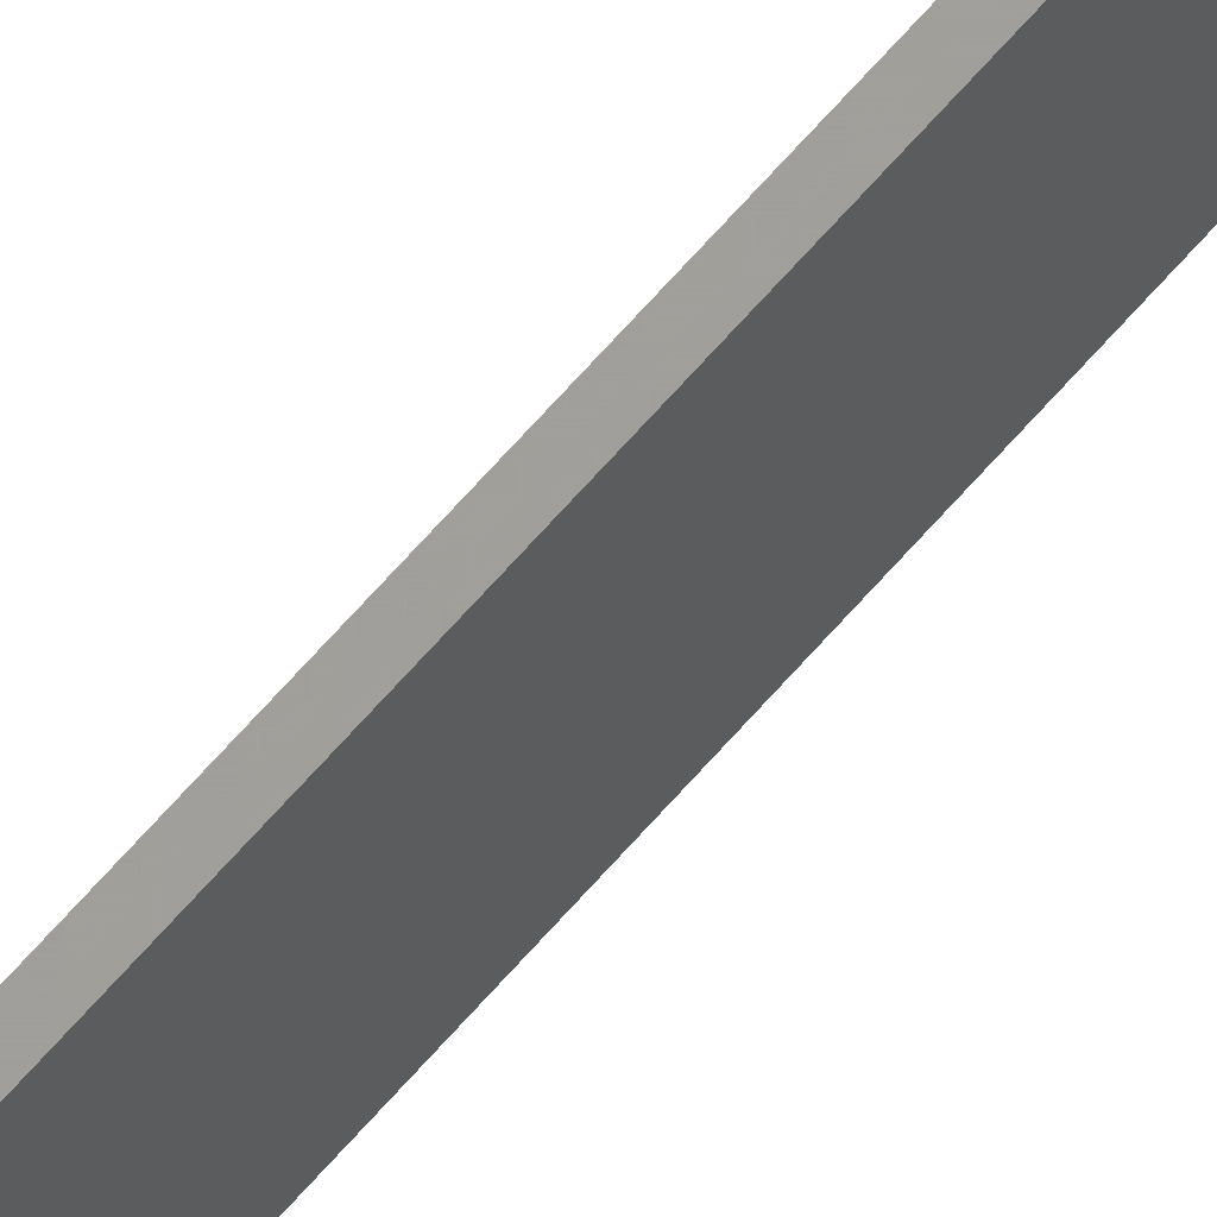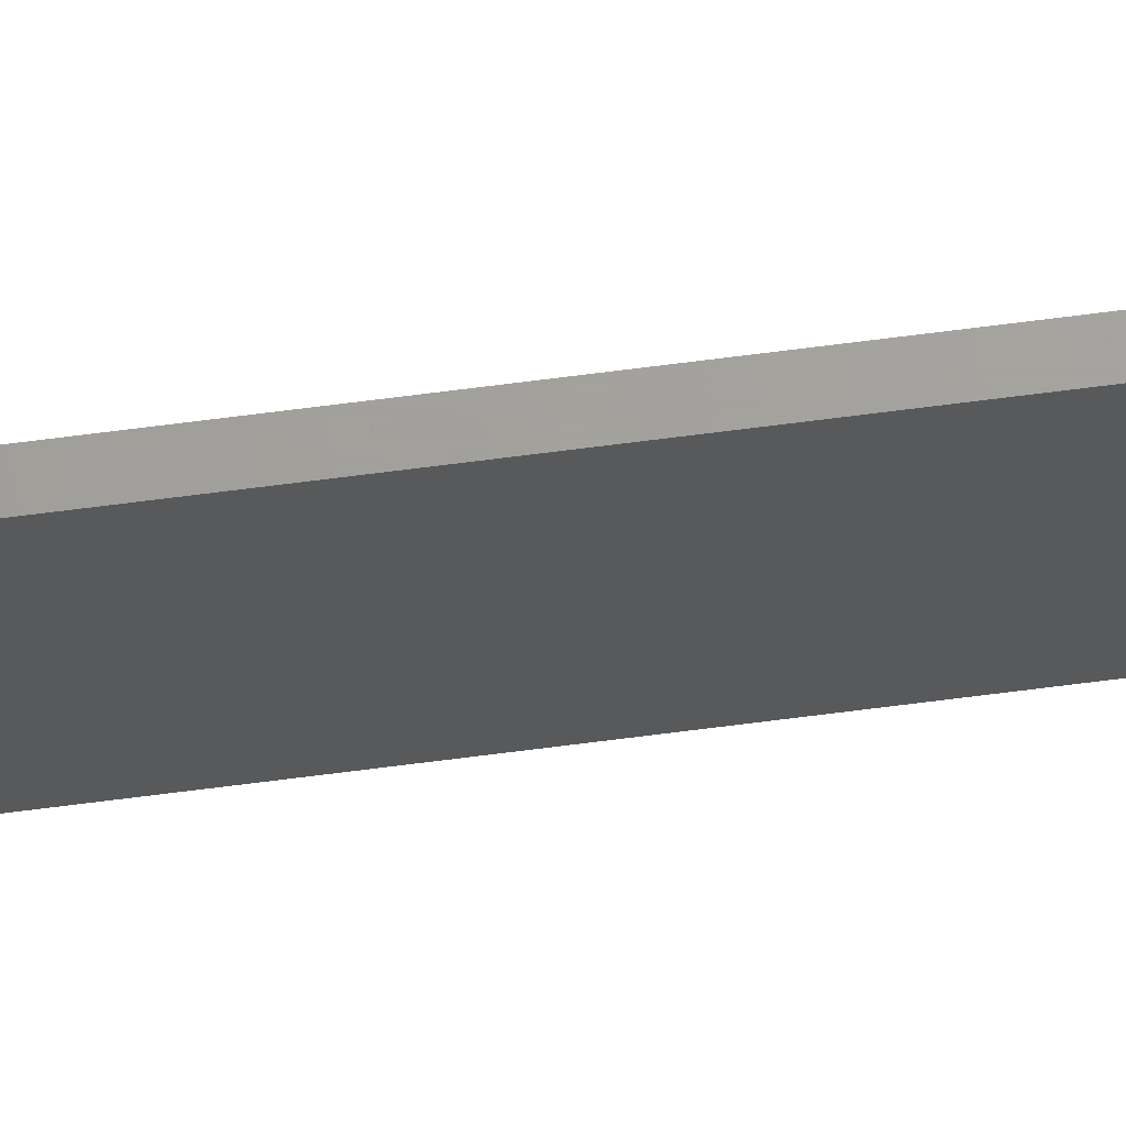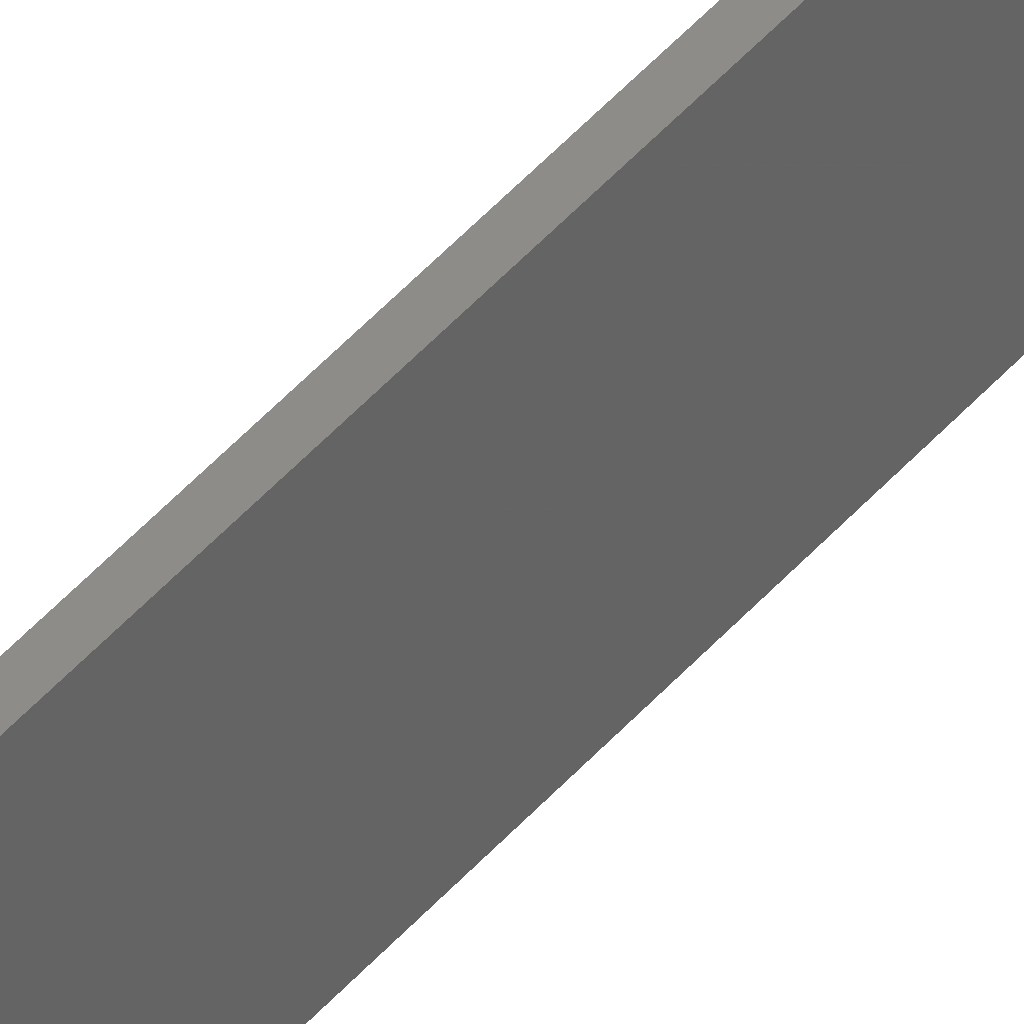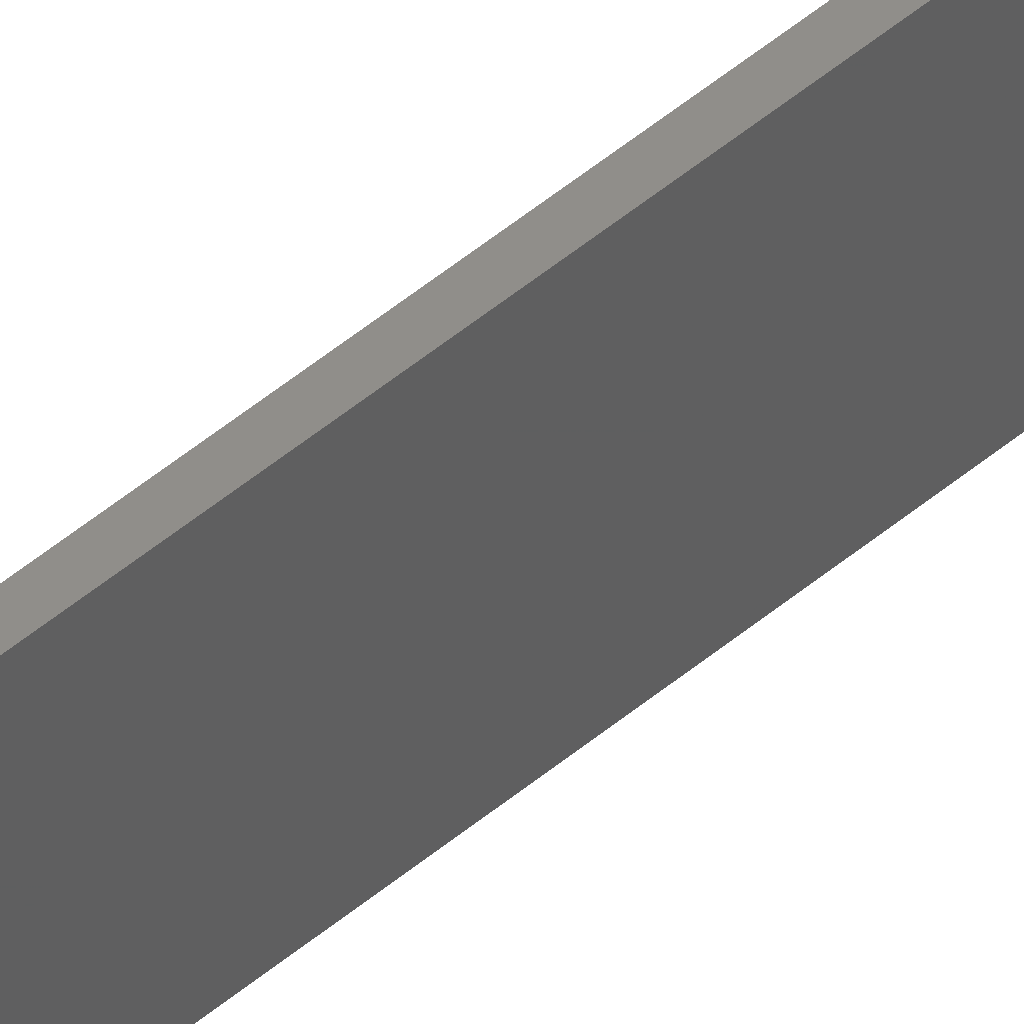
<metadata>
{"format":"stl","ext":"stl","renderer":"f3d","projection":"perspective","resolution":1024,"background":"white","views":[{"elev":61.2,"azim":39.7,"up":"+Z"},{"elev":67.8,"azim":82.6,"up":"+Z"},{"elev":37.6,"azim":-146.5,"up":"+Z"},{"elev":45.1,"azim":45.0,"up":"+Z"}]}
</metadata>
<code>
# stl→obj: 8 verts, 12 faces
v 0.8453 0.427 -0.08842
v 0.8483 0.427 -0.08842
v 0.8483 -0.4346 -0.08842
v 0.8453 -0.4346 -0.08842
v 0.8453 -0.4346 -0.05818
v 0.8453 0.427 -0.05818
v 0.8483 -0.4346 -0.05818
v 0.8483 0.427 -0.05818
f 1 2 3
f 1 3 4
f 5 6 1
f 5 1 4
f 5 4 3
f 5 3 7
f 8 2 1
f 8 1 6
f 8 6 5
f 8 5 7
f 8 7 3
f 8 3 2

</code>
